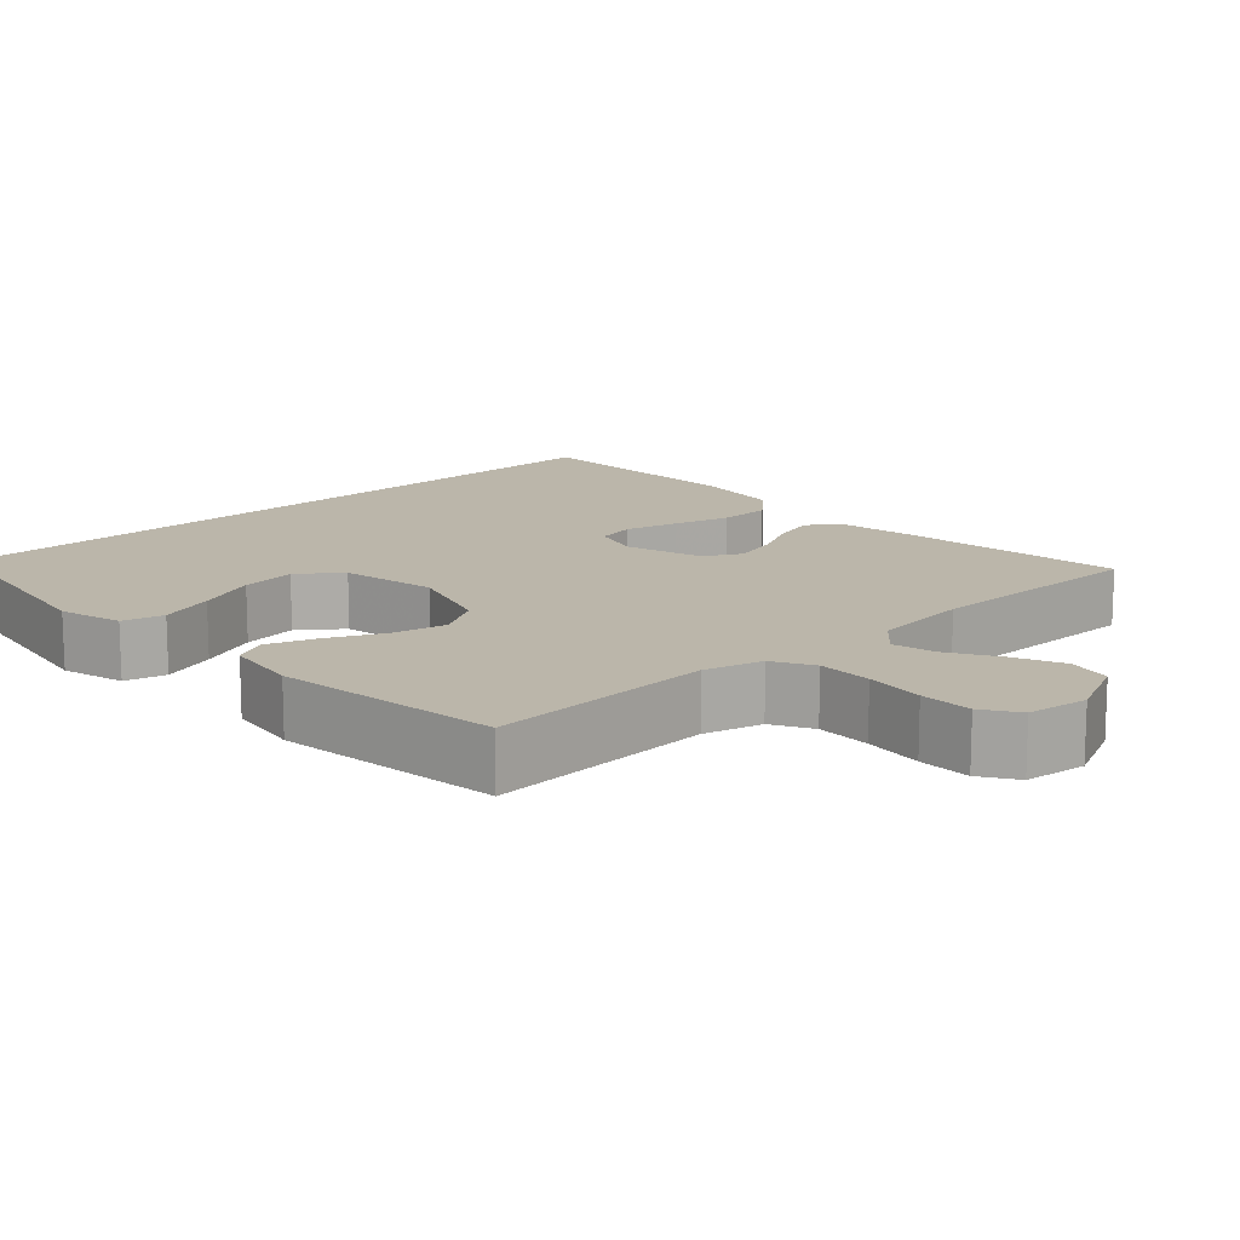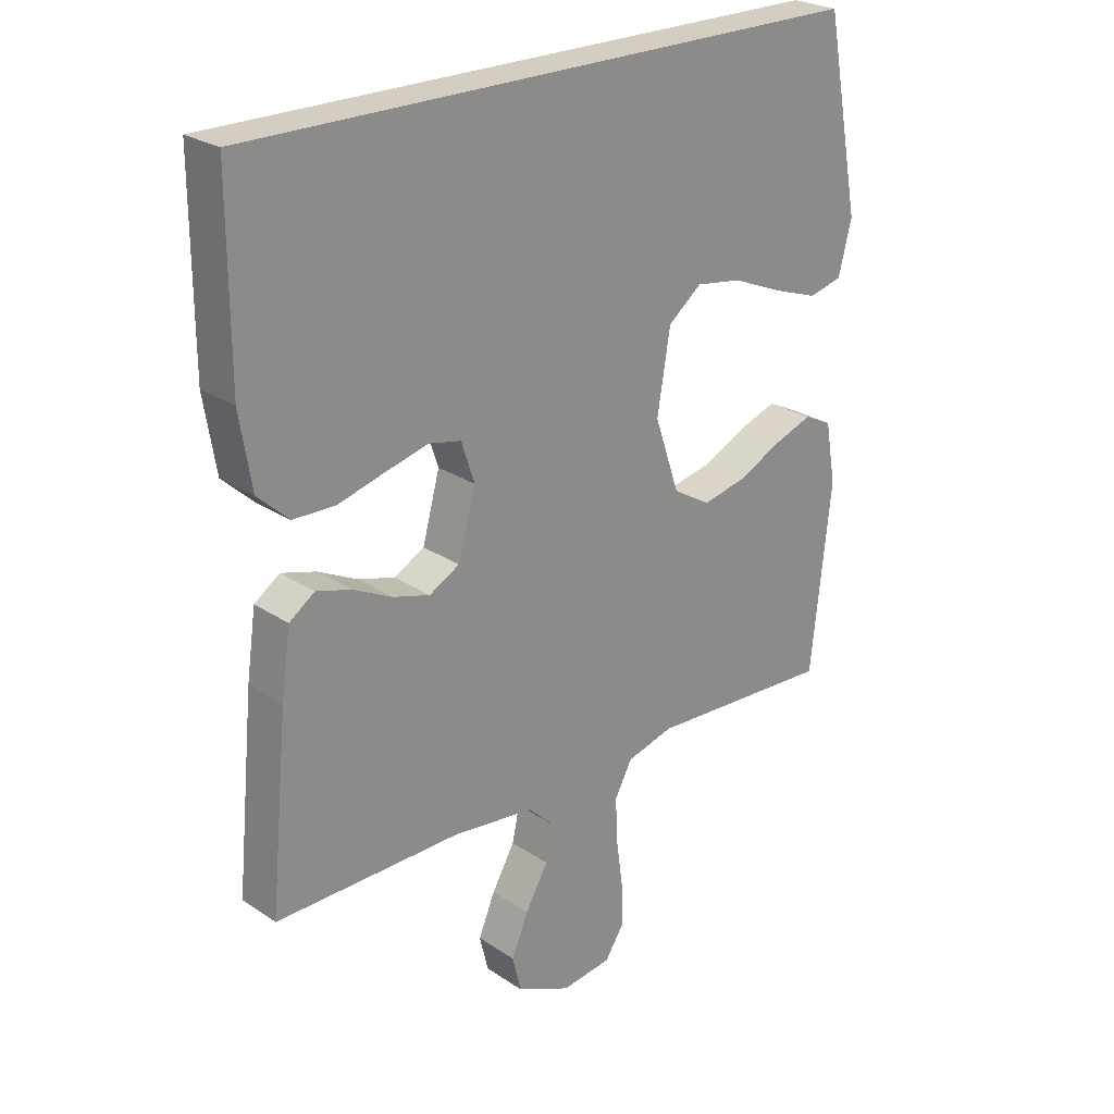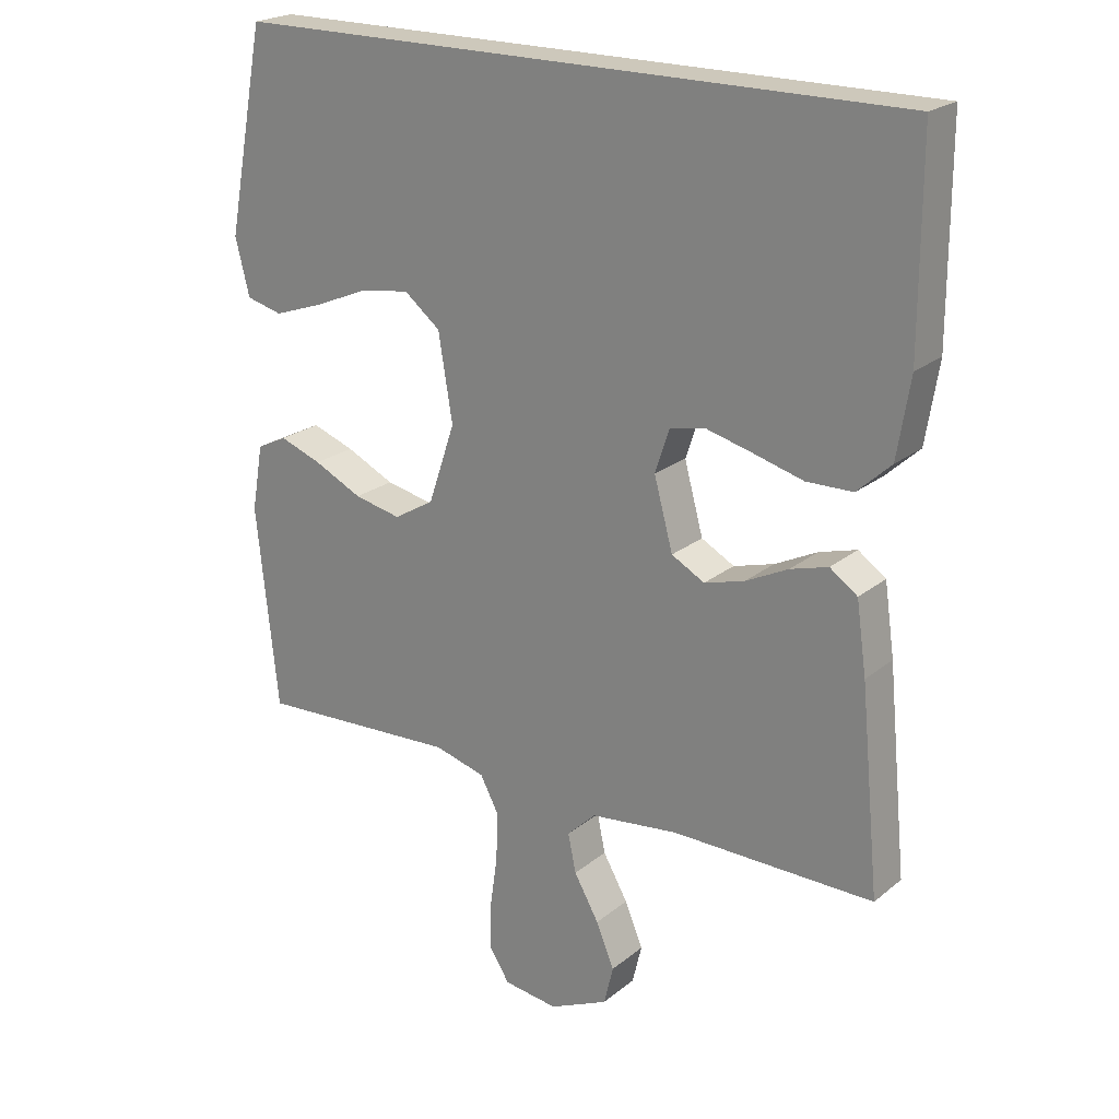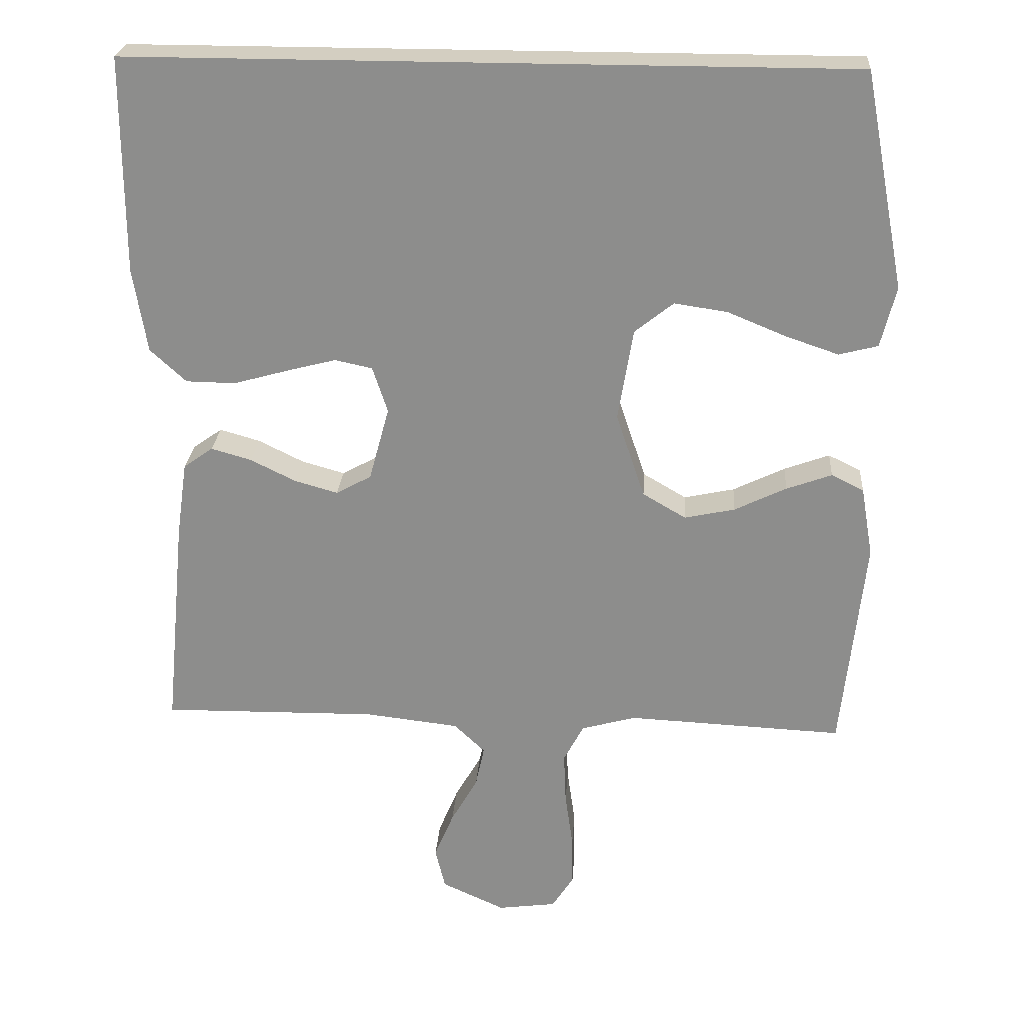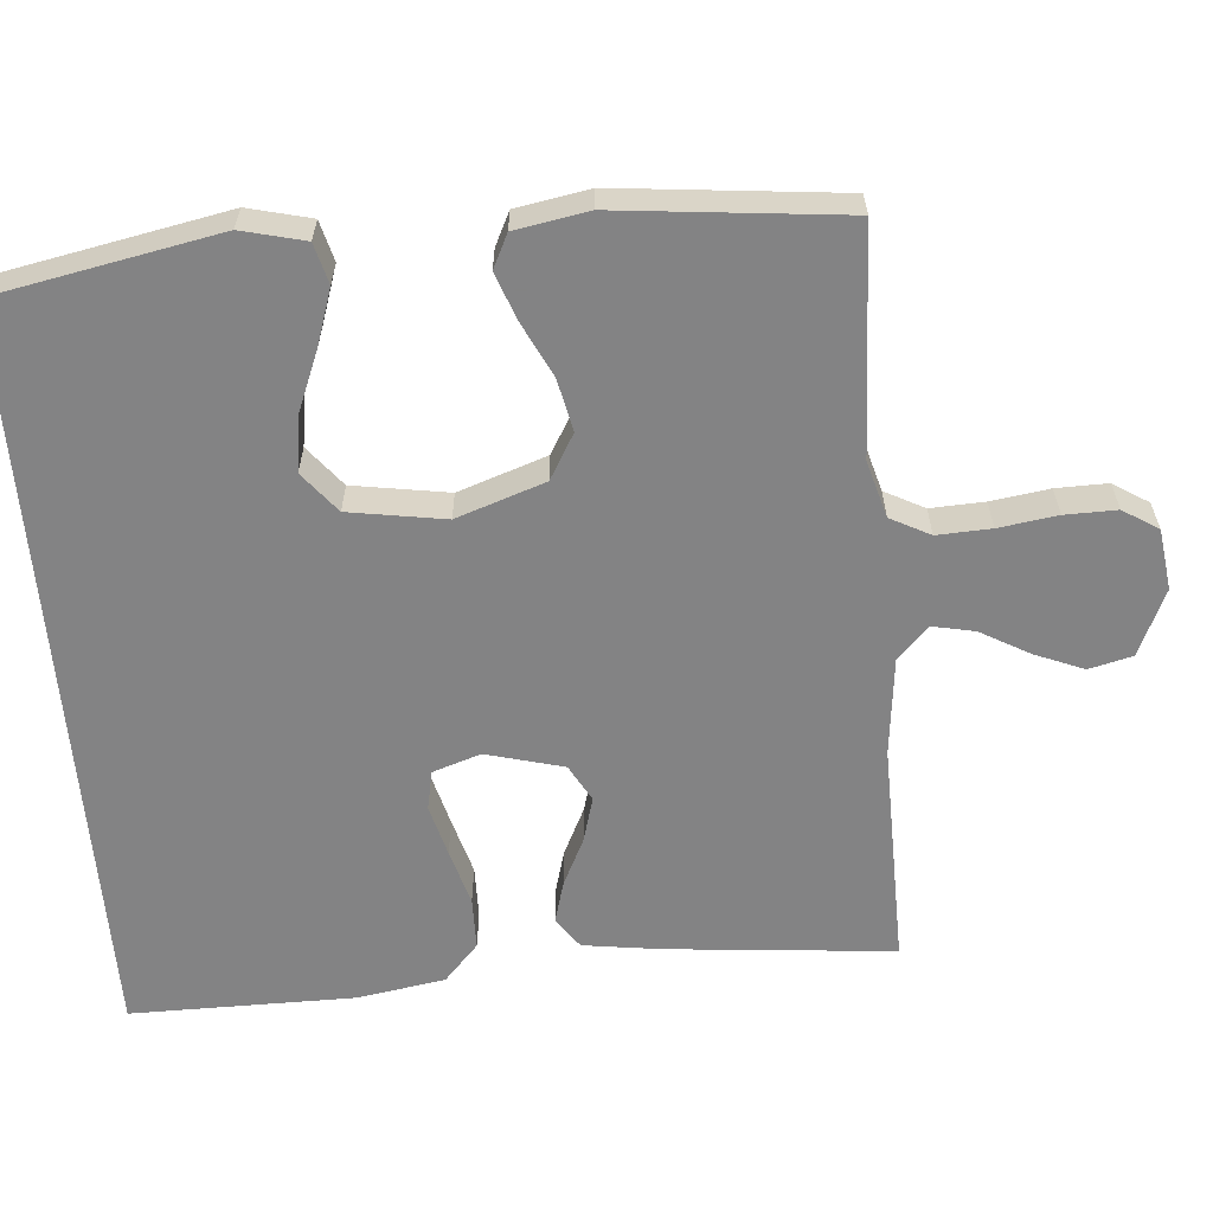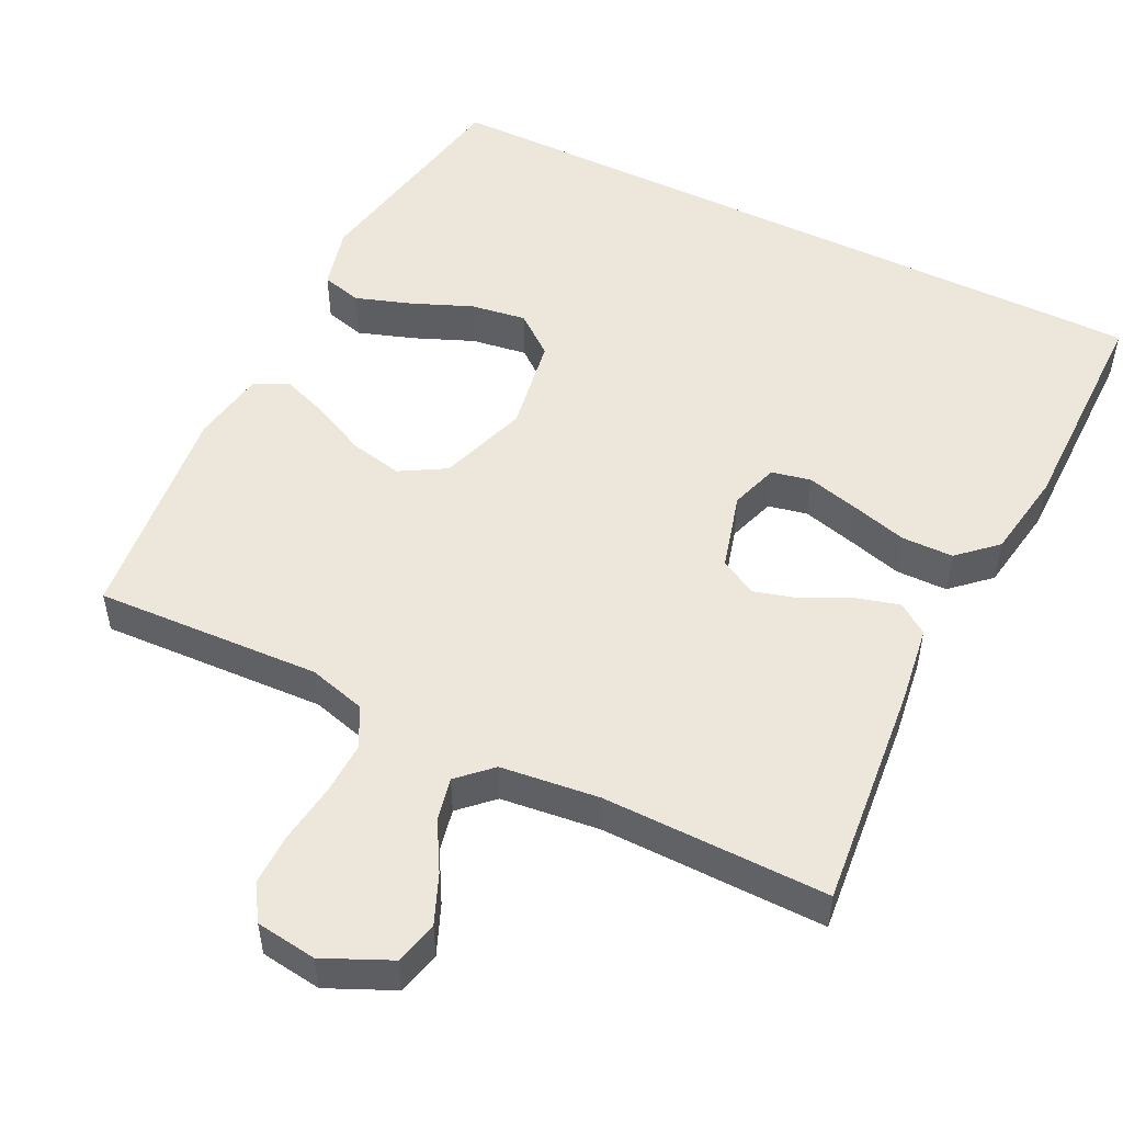
<metadata>
{"format":"obj","ext":"obj","renderer":"f3d","projection":"perspective","resolution":1024,"background":"white","views":[{"elev":14.0,"azim":136.3,"up":"+Y"},{"elev":25.0,"azim":-42.8,"up":"+Z"},{"elev":21.8,"azim":-144.0,"up":"+Z"},{"elev":25.0,"azim":4.0,"up":"+Z"},{"elev":-61.1,"azim":94.9,"up":"+Y"},{"elev":51.5,"azim":-153.8,"up":"+Y"}]}
</metadata>
<code>
v 0.486 0.07 0.5
v 0.543 0.07 0.2
v 0.522 0.07 0.116
v 0.468 0.07 0.102
v 0.394 0.07 0.127
v 0.314 0.07 0.16
v 0.24 0.07 0.171
v 0.186 0.07 0.128
v 0.165 0.07 0
v 0.205 0.07 -0.118
v 0.265 0.07 -0.153
v 0.335 0.07 -0.138
v 0.407 0.07 -0.103
v 0.47 0.07 -0.08
v 0.515 0.07 -0.102
v 0.532 0.07 -0.2
v 0.5 0.07 -0.5
v 0.2 0.07 -0.486
v 0.124 0.07 -0.507
v 0.096 0.07 -0.56
v 0.099 0.07 -0.632
v 0.11 0.07 -0.71
v 0.111 0.07 -0.779
v 0.081 0.07 -0.826
v 0 0.07 -0.837
v -0.088 0.07 -0.797
v -0.102 0.07 -0.739
v -0.075 0.07 -0.674
v -0.038 0.07 -0.609
v -0.026 0.07 -0.552
v -0.069 0.07 -0.511
v -0.2 0.07 -0.496
v -0.5 0.07 -0.5
v -0.471 0.07 -0.2
v -0.456 0.07 -0.095
v -0.415 0.07 -0.066
v -0.359 0.07 -0.082
v -0.296 0.07 -0.113
v -0.236 0.07 -0.13
v -0.187 0.07 -0.103
v -0.159 0.07 0
v -0.18 0.07 0.064
v -0.232 0.07 0.075
v -0.301 0.07 0.057
v -0.376 0.07 0.036
v -0.445 0.07 0.037
v -0.495 0.07 0.083
v -0.514 0.07 0.2
v -0.514 0.07 0.5
v 0.486 0 0.5
v 0.543 0 0.2
v 0.522 0 0.116
v 0.468 0 0.102
v 0.394 0 0.127
v 0.314 0 0.16
v 0.24 0 0.171
v 0.186 0 0.128
v 0.165 0 0
v 0.205 0 -0.118
v 0.265 0 -0.153
v 0.335 0 -0.138
v 0.407 0 -0.103
v 0.47 0 -0.08
v 0.515 0 -0.102
v 0.532 0 -0.2
v 0.5 0 -0.5
v 0.2 0 -0.486
v 0.124 0 -0.507
v 0.096 0 -0.56
v 0.099 0 -0.632
v 0.11 0 -0.71
v 0.111 0 -0.779
v 0.081 0 -0.826
v 0 0 -0.837
v -0.088 0 -0.797
v -0.102 0 -0.739
v -0.075 0 -0.674
v -0.038 0 -0.609
v -0.026 0 -0.552
v -0.069 0 -0.511
v -0.2 0 -0.496
v -0.5 0 -0.5
v -0.471 0 -0.2
v -0.456 0 -0.095
v -0.415 0 -0.066
v -0.359 0 -0.082
v -0.296 0 -0.113
v -0.236 0 -0.13
v -0.187 0 -0.103
v -0.159 0 0
v -0.18 0 0.064
v -0.232 0 0.075
v -0.301 0 0.057
v -0.376 0 0.036
v -0.445 0 0.037
v -0.495 0 0.083
v -0.514 0 0.2
v -0.514 0 0.5
f 44 45 46 47
f 43 44 47 48
f 42 43 48 49
f 35 36 37 38
f 35 38 39
f 32 33 34 35
f 31 32 35 39
f 30 31 39 40
f 26 27 28 29
f 24 25 26 29
f 24 29 30
f 21 22 23 24
f 20 21 24 30
f 19 20 30 40
f 15 16 17 18
f 12 13 14 15
f 11 12 15 18
f 10 11 18 19
f 3 4 5 6
f 1 2 3 6
f 1 6 7
f 42 49 1 7
f 10 19 40 41
f 9 10 41 42
f 8 9 42
f 7 8 42
f 96 95 94 93
f 97 96 93 92
f 98 97 92 91
f 87 86 85 84
f 88 87 84
f 84 83 82 81
f 88 84 81 80
f 89 88 80 79
f 78 77 76 75
f 78 75 74 73
f 79 78 73
f 73 72 71 70
f 79 73 70 69
f 89 79 69 68
f 67 66 65 64
f 64 63 62 61
f 67 64 61 60
f 68 67 60 59
f 55 54 53 52
f 55 52 51 50
f 56 55 50
f 56 50 98 91
f 90 89 68 59
f 91 90 59 58
f 91 58 57
f 91 57 56
f 1 50 51 2
f 2 51 52 3
f 3 52 53 4
f 4 53 54 5
f 5 54 55 6
f 6 55 56 7
f 7 56 57 8
f 8 57 58 9
f 9 58 59 10
f 10 59 60 11
f 11 60 61 12
f 12 61 62 13
f 13 62 63 14
f 14 63 64 15
f 15 64 65 16
f 16 65 66 17
f 17 66 67 18
f 18 67 68 19
f 19 68 69 20
f 20 69 70 21
f 21 70 71 22
f 22 71 72 23
f 23 72 73 24
f 24 73 74 25
f 25 74 75 26
f 26 75 76 27
f 27 76 77 28
f 28 77 78 29
f 29 78 79 30
f 30 79 80 31
f 31 80 81 32
f 32 81 82 33
f 33 82 83 34
f 34 83 84 35
f 35 84 85 36
f 36 85 86 37
f 37 86 87 38
f 38 87 88 39
f 39 88 89 40
f 40 89 90 41
f 41 90 91 42
f 42 91 92 43
f 43 92 93 44
f 44 93 94 45
f 45 94 95 46
f 46 95 96 47
f 47 96 97 48
f 48 97 98 49
f 49 98 50 1

</code>
